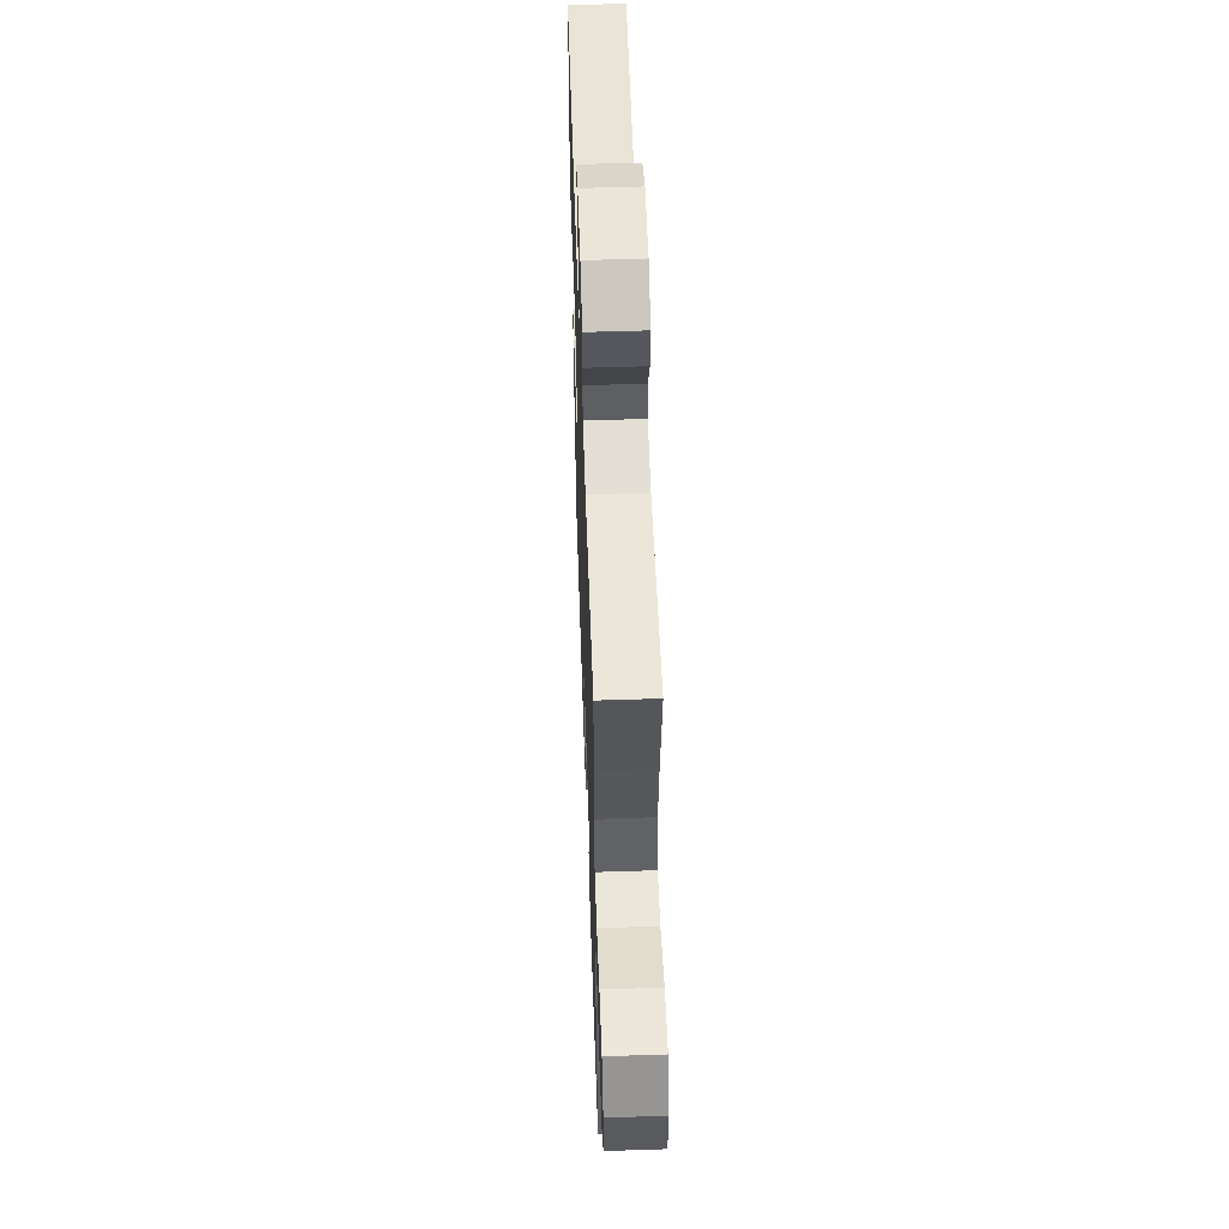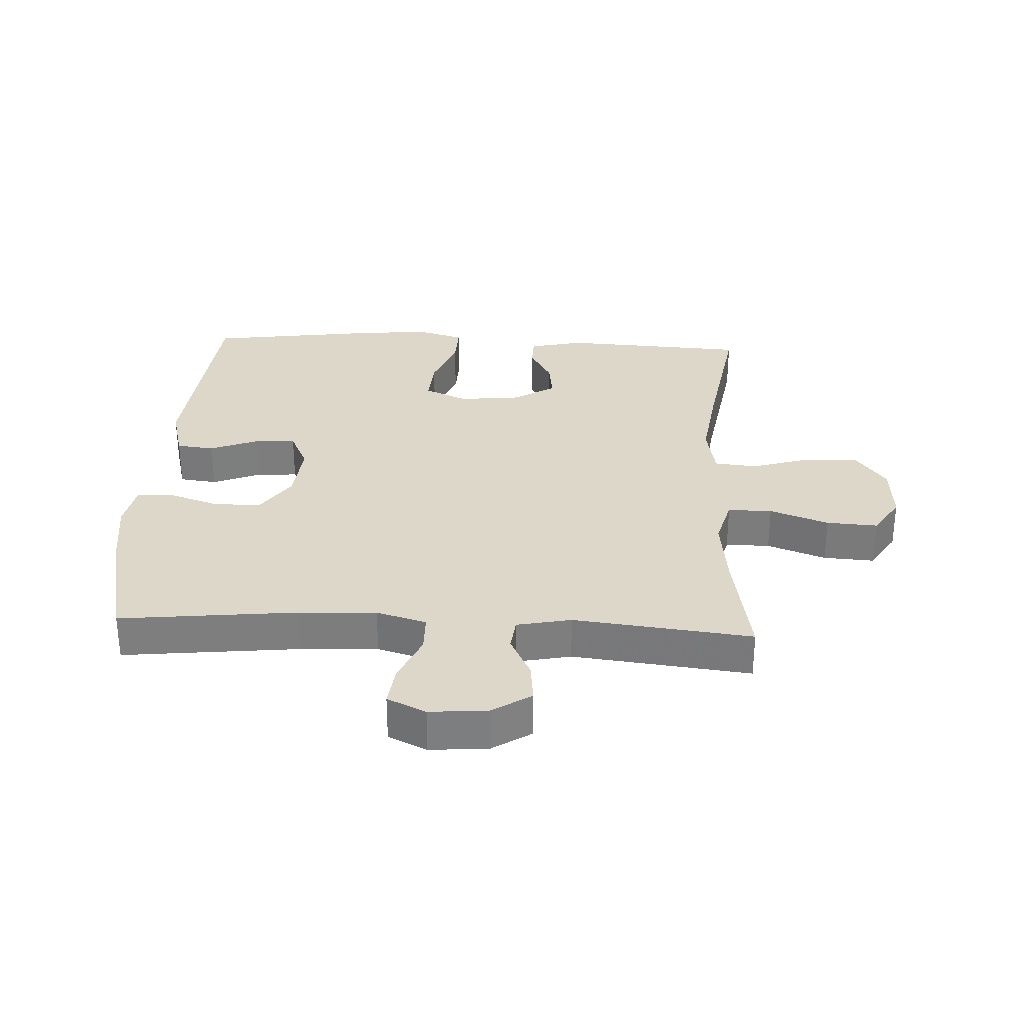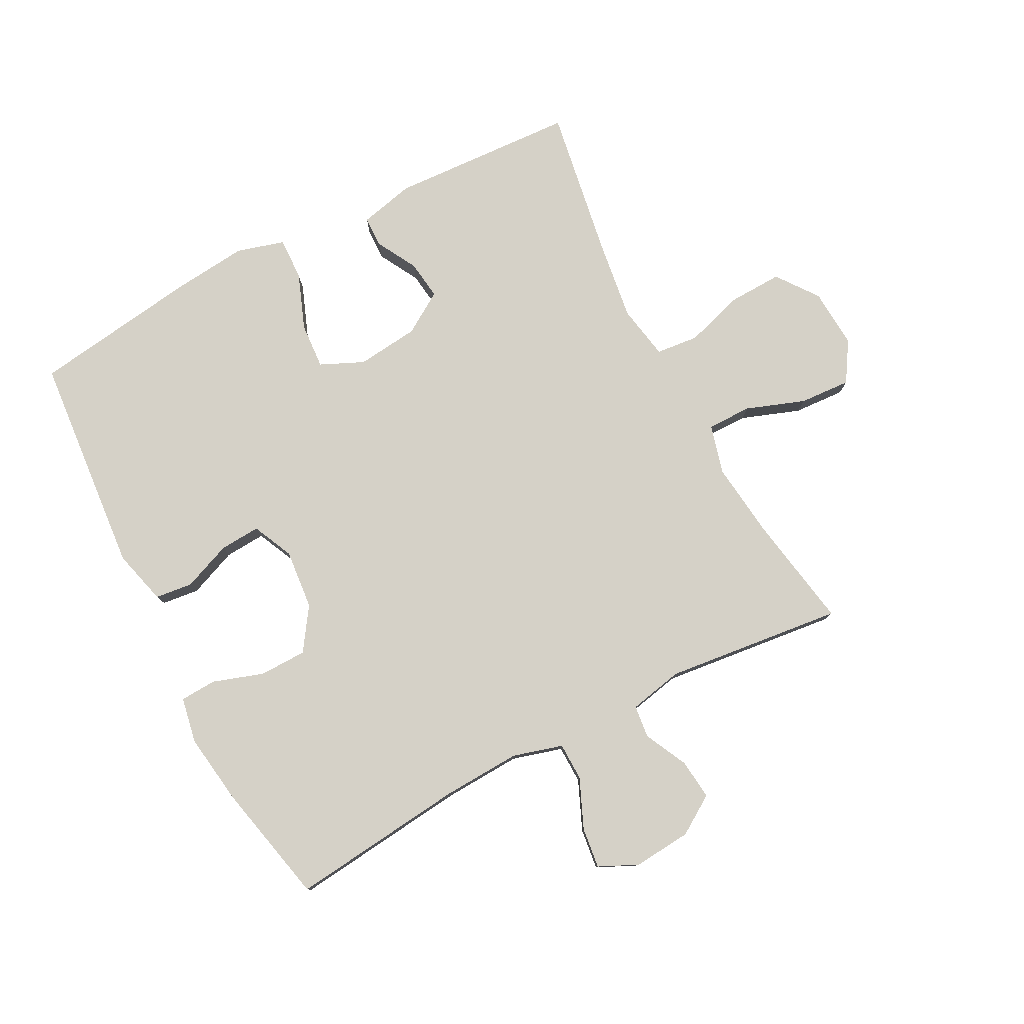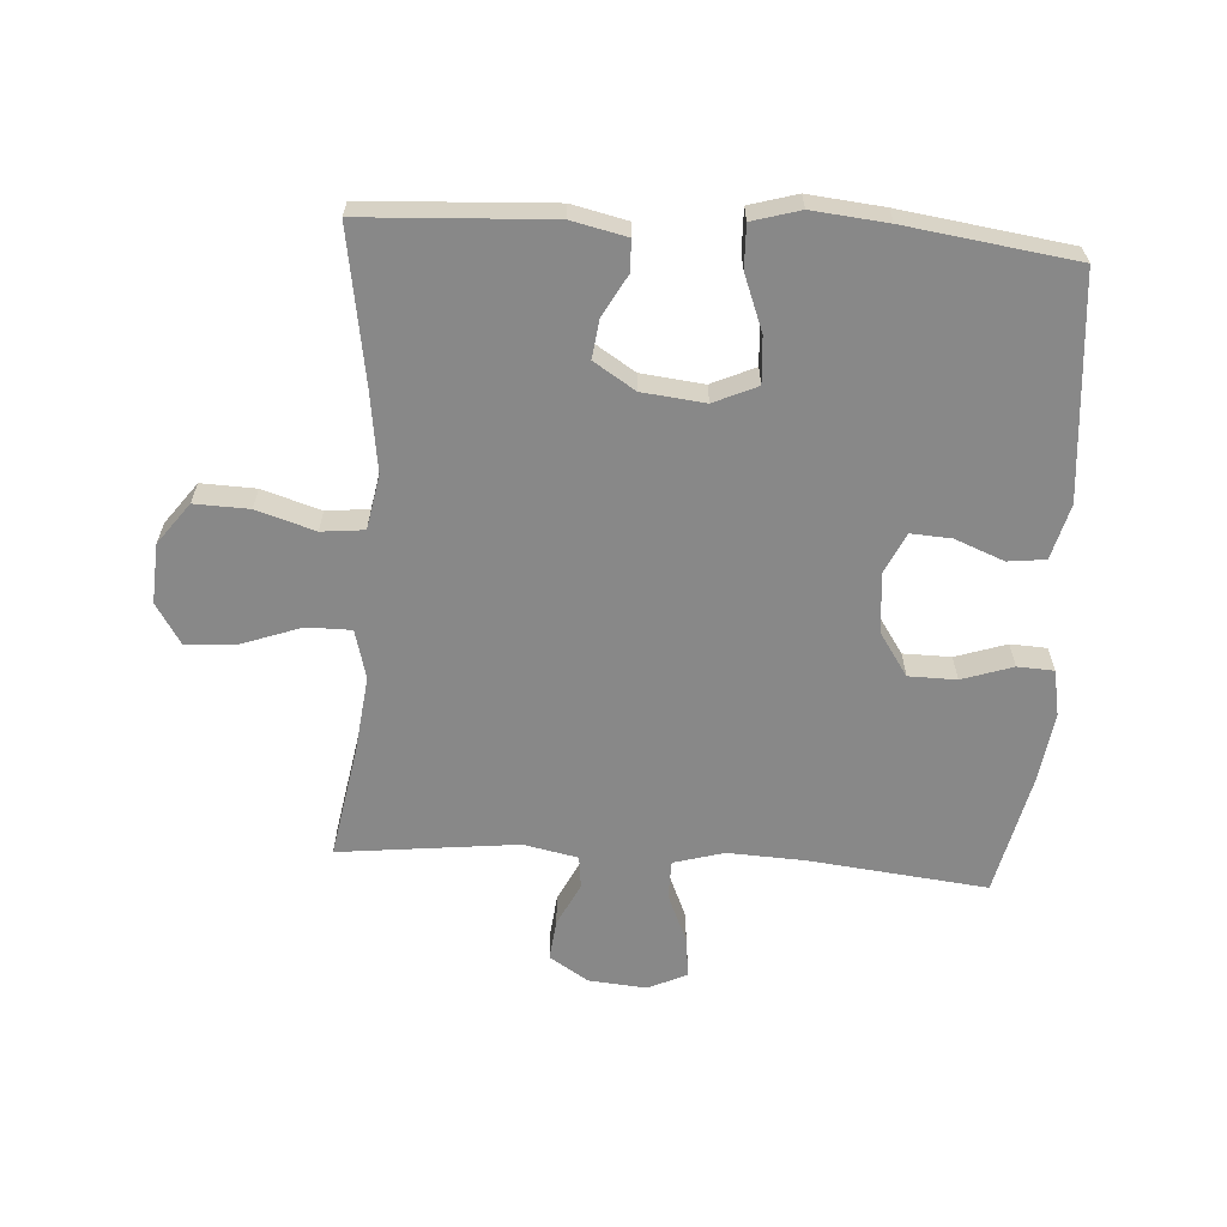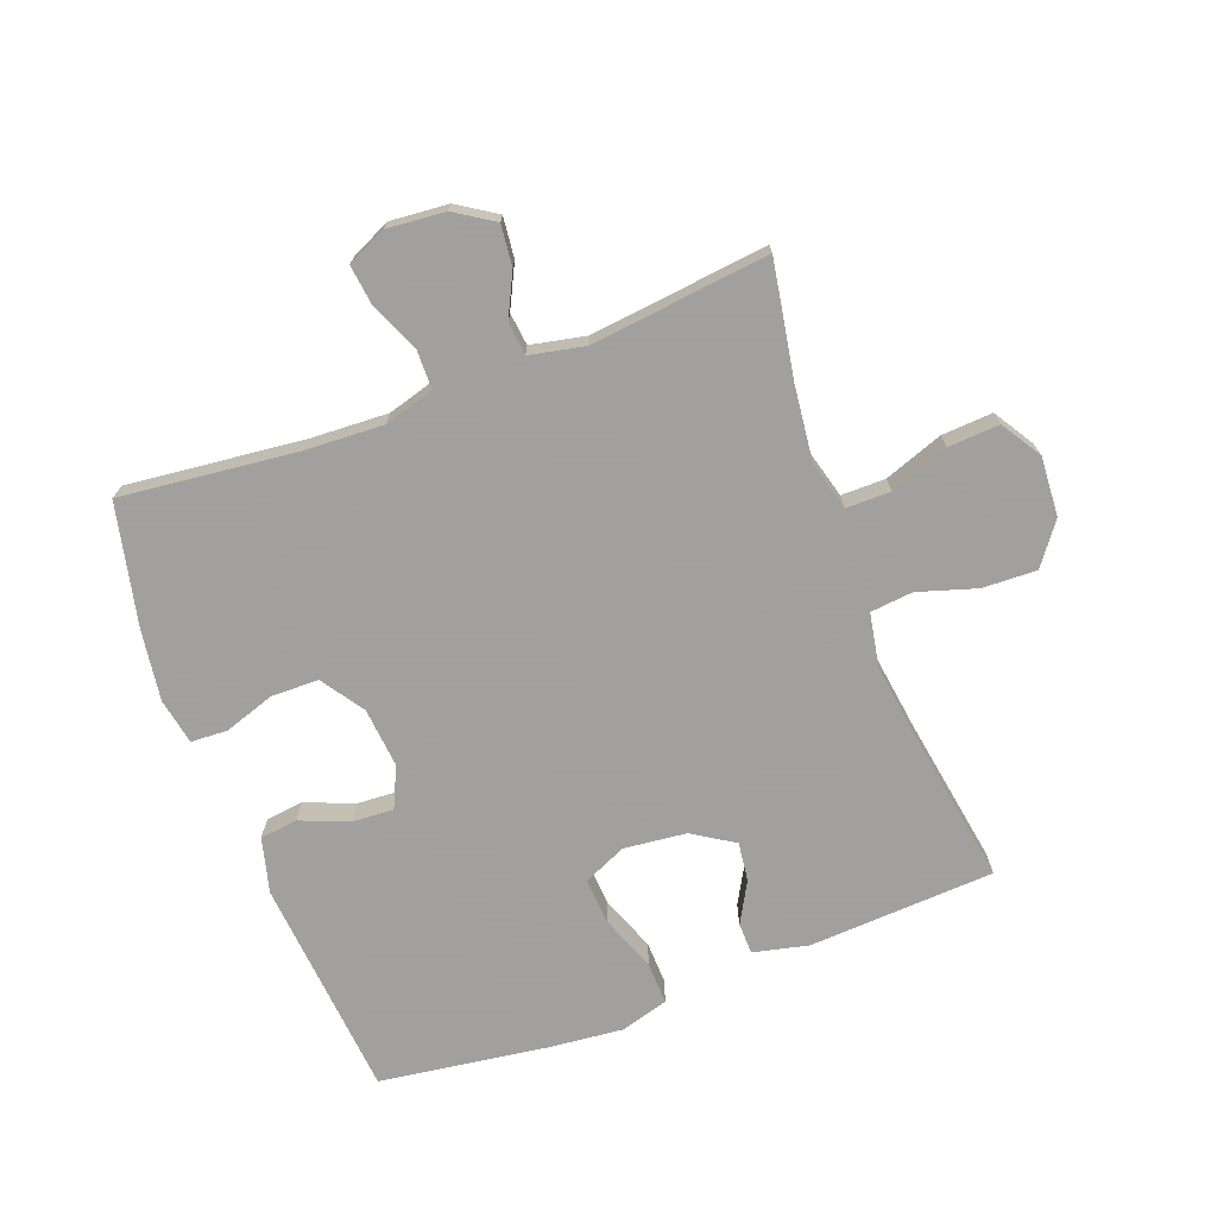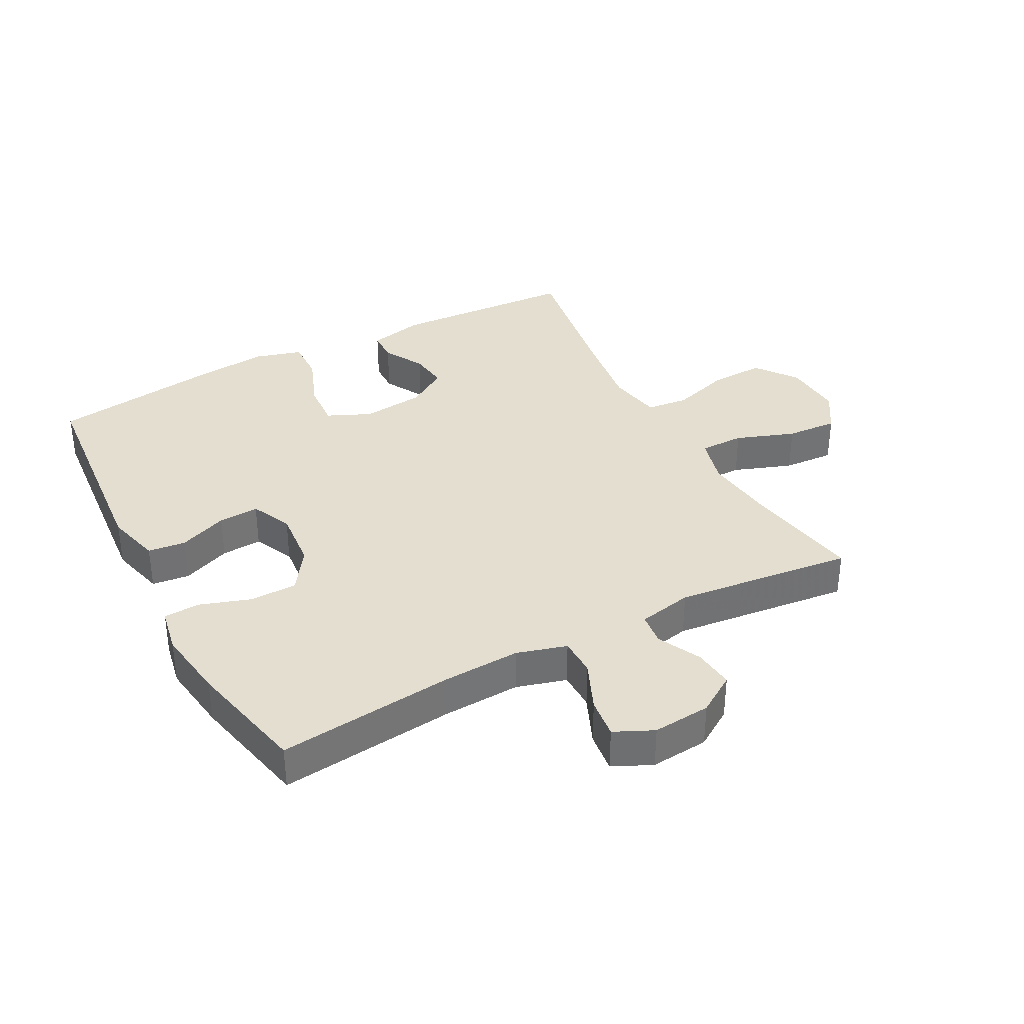
<metadata>
{"format":"obj","ext":"obj","renderer":"f3d","projection":"perspective","resolution":1024,"background":"white","views":[{"elev":54.7,"azim":88.0,"up":"+Z"},{"elev":30.9,"azim":2.9,"up":"+Y"},{"elev":79.0,"azim":-27.6,"up":"+Y"},{"elev":-62.7,"azim":176.3,"up":"+Y"},{"elev":-71.9,"azim":20.6,"up":"+Y"},{"elev":35.8,"azim":-28.0,"up":"+Y"}]}
</metadata>
<code>
v 0.5 0.07 -0.5
v 0.203 0.07 -0.516
v 0.115 0.07 -0.496
v 0.114 0.07 -0.446
v 0.15 0.07 -0.381
v 0.158 0.07 -0.319
v 0.092 0.07 -0.277
v -0.008 0.07 -0.266
v -0.077 0.07 -0.297
v -0.072 0.07 -0.371
v -0.038 0.07 -0.46
v -0.036 0.07 -0.528
v -0.112 0.07 -0.55
v -0.232 0.07 -0.538
v -0.5 0.07 -0.5
v -0.531 0.07 -0.147
v -0.508 0.07 -0.059
v -0.448 0.07 -0.052
v -0.37 0.07 -0.083
v -0.305 0.07 -0.087
v -0.275 0.07 -0.022
v -0.284 0.07 0.074
v -0.33 0.07 0.142
v -0.406 0.07 0.143
v -0.487 0.07 0.116
v -0.545 0.07 0.119
v -0.559 0.07 0.192
v -0.543 0.07 0.306
v -0.5 0.07 0.5
v -0.218 0.07 0.469
v -0.093 0.07 0.463
v -0.013 0.07 0.486
v -0.012 0.07 0.547
v -0.046 0.07 0.626
v -0.054 0.07 0.691
v 0.008 0.07 0.72
v 0.101 0.07 0.712
v 0.163 0.07 0.672
v 0.156 0.07 0.607
v 0.122 0.07 0.538
v 0.128 0.07 0.486
v 0.215 0.07 0.468
v 0.5 0.07 0.5
v 0.468 0.07 0.317
v 0.454 0.07 0.196
v 0.475 0.07 0.118
v 0.546 0.07 0.118
v 0.64 0.07 0.152
v 0.722 0.07 0.157
v 0.762 0.07 0.093
v 0.756 0.07 -0.002
v 0.707 0.07 -0.068
v 0.62 0.07 -0.065
v 0.527 0.07 -0.036
v 0.459 0.07 -0.043
v 0.443 0.07 -0.13
v 0.461 0.07 -0.261
v 0.5 0 -0.5
v 0.203 0 -0.516
v 0.115 0 -0.496
v 0.114 0 -0.446
v 0.15 0 -0.381
v 0.158 0 -0.319
v 0.092 0 -0.277
v -0.008 0 -0.266
v -0.077 0 -0.297
v -0.072 0 -0.371
v -0.038 0 -0.46
v -0.036 0 -0.528
v -0.112 0 -0.55
v -0.232 0 -0.538
v -0.5 0 -0.5
v -0.531 0 -0.147
v -0.508 0 -0.059
v -0.448 0 -0.052
v -0.37 0 -0.083
v -0.305 0 -0.087
v -0.275 0 -0.022
v -0.284 0 0.074
v -0.33 0 0.142
v -0.406 0 0.143
v -0.487 0 0.116
v -0.545 0 0.119
v -0.559 0 0.192
v -0.543 0 0.306
v -0.5 0 0.5
v -0.218 0 0.469
v -0.093 0 0.463
v -0.013 0 0.486
v -0.012 0 0.547
v -0.046 0 0.626
v -0.054 0 0.691
v 0.008 0 0.72
v 0.101 0 0.712
v 0.163 0 0.672
v 0.156 0 0.607
v 0.122 0 0.538
v 0.128 0 0.486
v 0.215 0 0.468
v 0.5 0 0.5
v 0.468 0 0.317
v 0.454 0 0.196
v 0.475 0 0.118
v 0.546 0 0.118
v 0.64 0 0.152
v 0.722 0 0.157
v 0.762 0 0.093
v 0.756 0 -0.002
v 0.707 0 -0.068
v 0.62 0 -0.065
v 0.527 0 -0.036
v 0.459 0 -0.043
v 0.443 0 -0.13
v 0.461 0 -0.261
f 52 53 54
f 51 52 54
f 50 51 54
f 49 50 54
f 48 49 54
f 47 48 54
f 46 47 54 55
f 45 46 55 56
f 42 43 44
f 41 42 44 45
f 38 39 40
f 37 38 40
f 36 37 40
f 35 36 40
f 34 35 40
f 33 34 40
f 32 33 40 41
f 41 45 56
f 32 41 56
f 31 32 56
f 28 29 30
f 27 28 30
f 26 27 30
f 25 26 30
f 24 25 30
f 23 24 30 31
f 17 18 19
f 16 17 19
f 15 16 19
f 14 15 19
f 13 14 19
f 12 13 19
f 11 12 19
f 10 11 19
f 9 10 19 20
f 8 9 20 21
f 3 4 5
f 2 3 5
f 1 2 5
f 57 1 5
f 57 5 6
f 57 6 7
f 56 57 7
f 31 56 7
f 23 31 7
f 22 23 7
f 7 8 21 22
f 111 110 109
f 111 109 108
f 111 108 107
f 111 107 106
f 111 106 105
f 111 105 104
f 112 111 104 103
f 113 112 103 102
f 101 100 99
f 102 101 99 98
f 97 96 95
f 97 95 94
f 97 94 93
f 97 93 92
f 97 92 91
f 97 91 90
f 98 97 90 89
f 113 102 98
f 113 98 89
f 113 89 88
f 87 86 85
f 87 85 84
f 87 84 83
f 87 83 82
f 87 82 81
f 88 87 81 80
f 76 75 74
f 76 74 73
f 76 73 72
f 76 72 71
f 76 71 70
f 76 70 69
f 76 69 68
f 76 68 67
f 77 76 67 66
f 78 77 66 65
f 62 61 60
f 62 60 59
f 62 59 58
f 62 58 114
f 63 62 114
f 64 63 114
f 64 114 113
f 64 113 88
f 64 88 80
f 64 80 79
f 79 78 65 64
f 1 58 59 2
f 2 59 60 3
f 3 60 61 4
f 4 61 62 5
f 5 62 63 6
f 6 63 64 7
f 7 64 65 8
f 8 65 66 9
f 9 66 67 10
f 10 67 68 11
f 11 68 69 12
f 12 69 70 13
f 13 70 71 14
f 14 71 72 15
f 15 72 73 16
f 16 73 74 17
f 17 74 75 18
f 18 75 76 19
f 19 76 77 20
f 20 77 78 21
f 21 78 79 22
f 22 79 80 23
f 23 80 81 24
f 24 81 82 25
f 25 82 83 26
f 26 83 84 27
f 27 84 85 28
f 28 85 86 29
f 29 86 87 30
f 30 87 88 31
f 31 88 89 32
f 32 89 90 33
f 33 90 91 34
f 34 91 92 35
f 35 92 93 36
f 36 93 94 37
f 37 94 95 38
f 38 95 96 39
f 39 96 97 40
f 40 97 98 41
f 41 98 99 42
f 42 99 100 43
f 43 100 101 44
f 44 101 102 45
f 45 102 103 46
f 46 103 104 47
f 47 104 105 48
f 48 105 106 49
f 49 106 107 50
f 50 107 108 51
f 51 108 109 52
f 52 109 110 53
f 53 110 111 54
f 54 111 112 55
f 55 112 113 56
f 56 113 114 57
f 57 114 58 1

</code>
